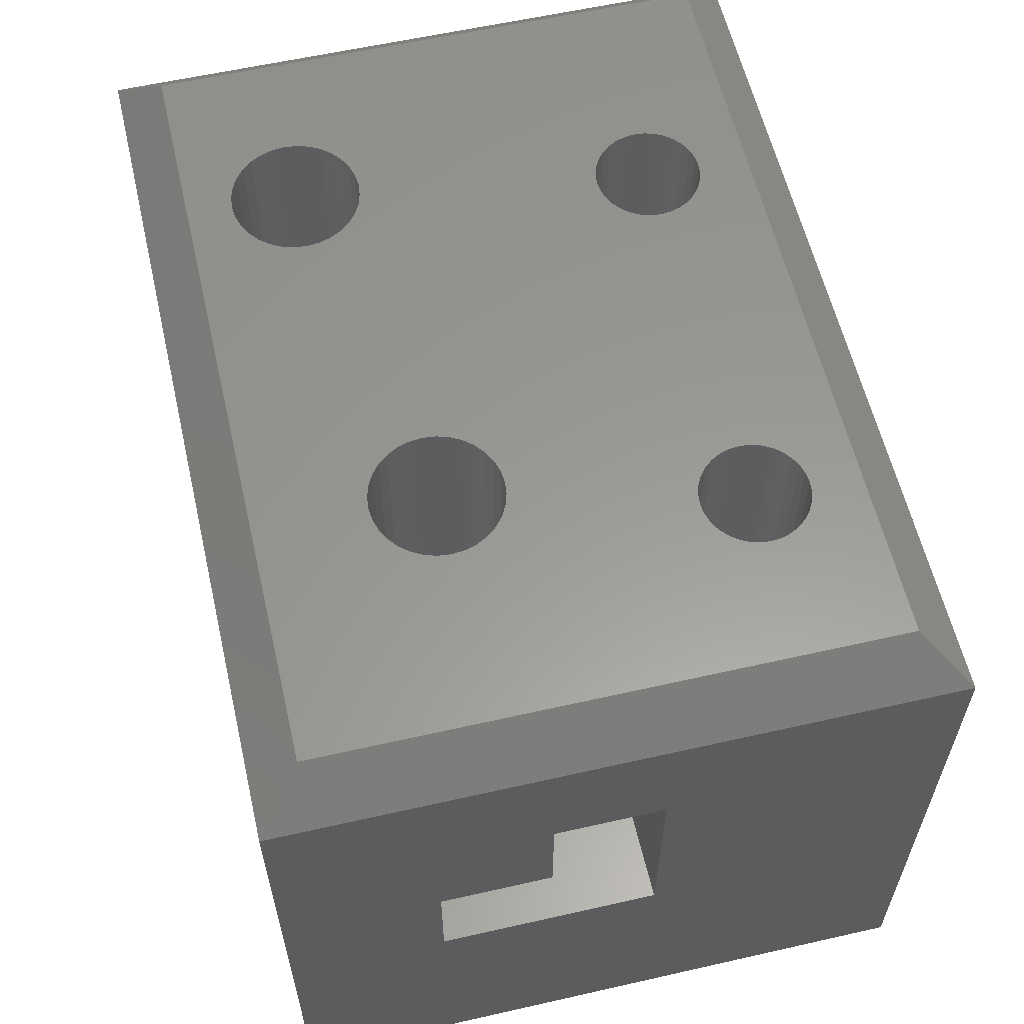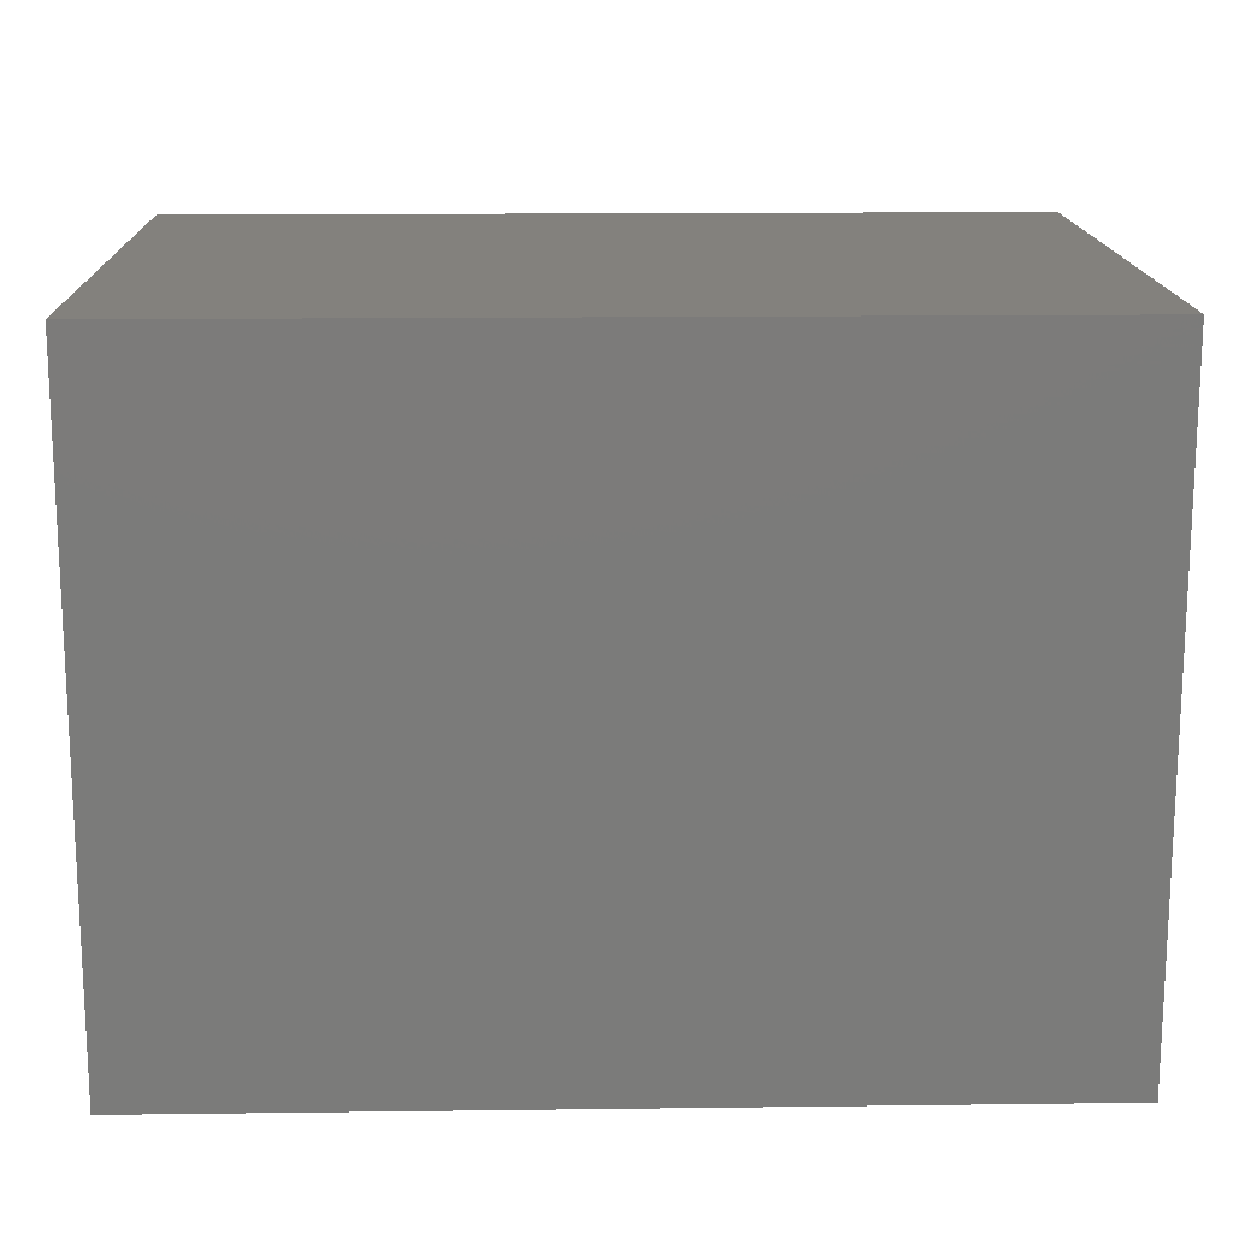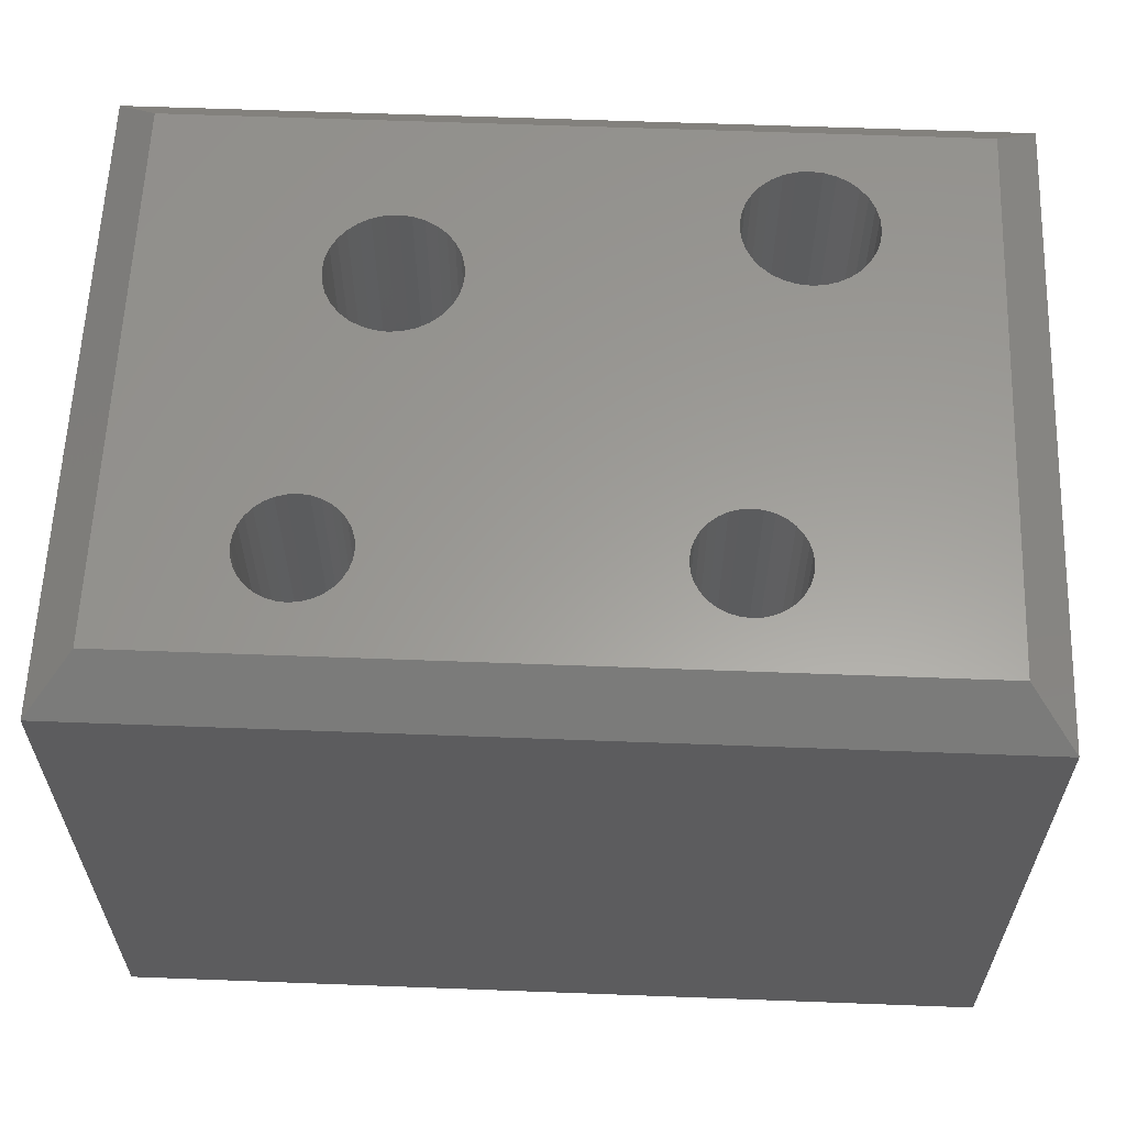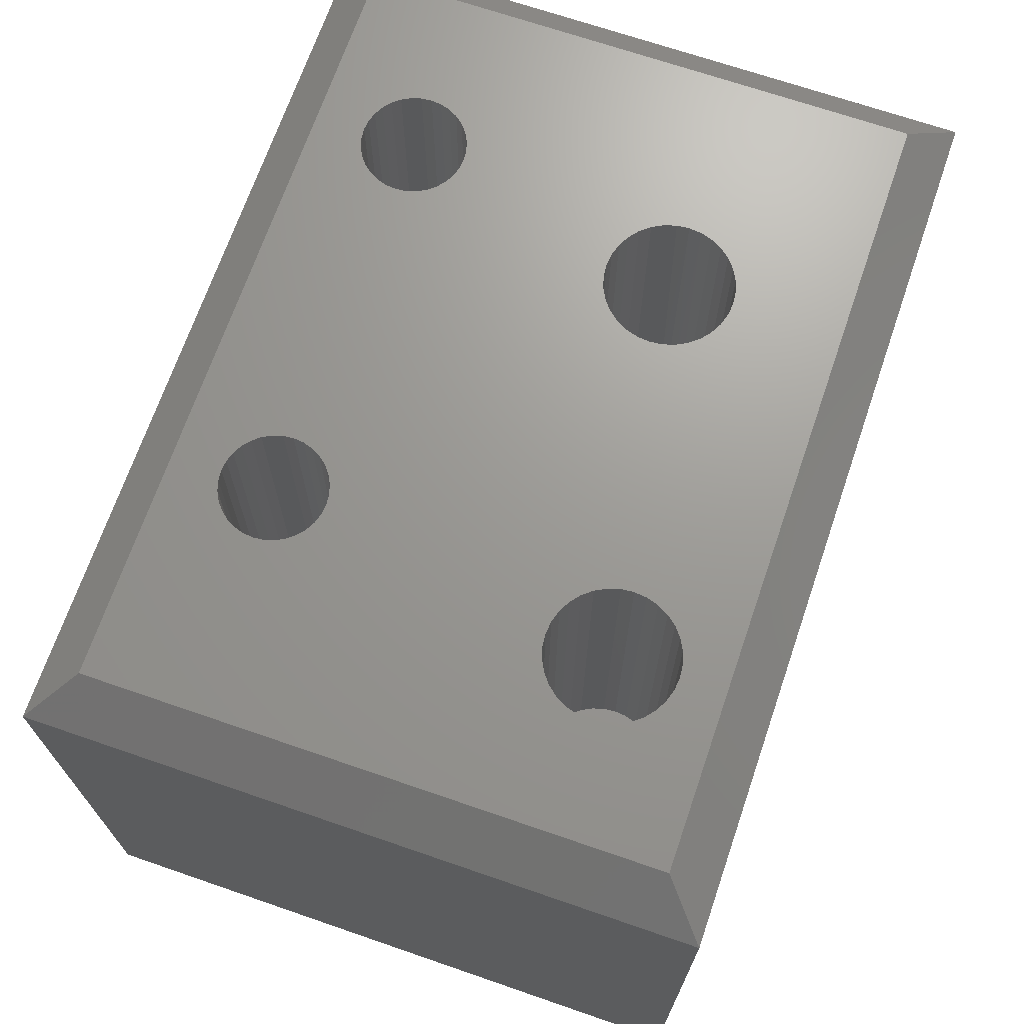
<metadata>
{"format":"stl","ext":"stl","renderer":"f3d","projection":"perspective","resolution":1024,"background":"white","views":[{"elev":59.3,"azim":76.9,"up":"+Z"},{"elev":15.7,"azim":178.5,"up":"+Y"},{"elev":60.5,"azim":-177.8,"up":"+Z"},{"elev":69.5,"azim":-71.0,"up":"+Z"}]}
</metadata>
<code>
# stl→obj: 290 verts, 580 faces
v 0.75 0.5605 0.5234
v 0.75 0 0.5234
v 0.75 0.2275 0.4141
v 0.75 0.3203 0.4141
v 0.75 0.3203 0.2266
v 0.75 0.5605 0
v 0.75 0 0
v 0.75 0.1328 0.2266
v 0.75 0.1328 0.3213
v 0.75 0.2275 0.3213
v 0.5632 0.1988 0.5625
v 0.5638 0.1949 0.3213
v 0.5642 0.188 0.5625
v 0.5642 0.188 0.3213
v 0.56 0.2091 0.2109
v 0.5632 0.1988 0.2109
v 0.5625 0.2017 0.2266
v 0.5638 0.1949 0.2266
v 0.5642 0.188 0.2266
v 0.5642 0.188 0.2109
v 0.5625 0.2017 0.3213
v 0.56 0.2091 0.5625
v 0.4983 0.2421 0.2109
v 0.4879 0.239 0.5625
v 0.4879 0.239 0.2109
v 0.4784 0.2339 0.5625
v 0.4784 0.2339 0.2109
v 0.47 0.227 0.5625
v 0.47 0.227 0.2109
v 0.4632 0.2187 0.5625
v 0.4632 0.2187 0.2109
v 0.4581 0.2091 0.5625
v 0.4581 0.2091 0.2109
v 0.4549 0.1988 0.5625
v 0.4549 0.1988 0.2109
v 0.4539 0.188 0.5625
v 0.4539 0.188 0.2109
v 0.4983 0.2421 0.5625
v 0.509 0.2432 0.2109
v 0.509 0.2432 0.5625
v 0.5198 0.2421 0.2109
v 0.5198 0.2421 0.5625
v 0.5302 0.239 0.2109
v 0.5302 0.239 0.5625
v 0.5397 0.2339 0.2109
v 0.5397 0.2339 0.5625
v 0.5481 0.227 0.2109
v 0.5481 0.227 0.5625
v 0.5549 0.2187 0.2109
v 0.5549 0.2187 0.5625
v 0.5638 0.1811 0.3213
v 0.5632 0.1772 0.5625
v 0.5632 0.1772 0.2109
v 0.5638 0.1811 0.2266
v 0.5625 0.1743 0.3213
v 0.56 0.1669 0.2109
v 0.56 0.1669 0.5625
v 0.5625 0.1743 0.2266
v 0.4983 0.1339 0.2109
v 0.509 0.1328 0.5625
v 0.509 0.1328 0.2109
v 0.5198 0.1339 0.5625
v 0.5198 0.1339 0.2109
v 0.5302 0.137 0.5625
v 0.5302 0.137 0.2109
v 0.5397 0.1421 0.5625
v 0.5397 0.1421 0.2109
v 0.5481 0.149 0.5625
v 0.5481 0.149 0.2109
v 0.5549 0.1573 0.5625
v 0.5549 0.1573 0.2109
v 0.4983 0.1339 0.5625
v 0.4879 0.137 0.2109
v 0.4879 0.137 0.5625
v 0.4784 0.1421 0.2109
v 0.4784 0.1421 0.5625
v 0.47 0.149 0.2109
v 0.47 0.149 0.5625
v 0.4632 0.1573 0.2109
v 0.4632 0.1573 0.5625
v 0.4581 0.1669 0.2109
v 0.4581 0.1669 0.5625
v 0.4549 0.1772 0.2109
v 0.4549 0.1772 0.5625
v 0.5625 0.3203 0.2266
v 0.5625 0.1328 0.2266
v 0.5625 0.1328 0.3213
v 0.5625 0.2275 0.3213
v 0.5625 0.3203 0.4141
v 0.5625 0.2275 0.4141
v 0.239 0.1117 0.5625
v 0.2421 0.122 0.5625
v 0.1669 0.1838 0.5625
v 0.1772 0.1869 0.5625
v 0.1889 0.425 0.5625
v 0.5554 0.4781 0.5625
v 0.2419 0.4781 0.5625
v 0.2504 0.4755 0.5625
v 0.5469 0.4755 0.5625
v 0.2582 0.4713 0.5625
v 0.5391 0.4713 0.5625
v 0.2651 0.4657 0.5625
v 0.5323 0.4657 0.5625
v 0.2707 0.4589 0.5625
v 0.5267 0.4589 0.5625
v 0.2749 0.4511 0.5625
v 0.5225 0.4511 0.5625
v 0.2774 0.4426 0.5625
v 0.5199 0.4426 0.5625
v 0.5199 0.425 0.5625
v 0.2749 0.4165 0.5625
v 0.5225 0.4165 0.5625
v 0.2707 0.4087 0.5625
v 0.5267 0.4087 0.5625
v 0.2651 0.4019 0.5625
v 0.5323 0.4019 0.5625
v 0.2582 0.3963 0.5625
v 0.5391 0.3963 0.5625
v 0.2504 0.3921 0.5625
v 0.5469 0.3921 0.5625
v 0.2419 0.3895 0.5625
v 0.5554 0.3895 0.5625
v 0.188 0.188 0.5625
v 0.2187 0.1787 0.5625
v 0.227 0.1718 0.5625
v 0.2339 0.1635 0.5625
v 0.239 0.1539 0.5625
v 0.2421 0.1436 0.5625
v 0.1988 0.1869 0.5625
v 0.2091 0.1838 0.5625
v 0.2432 0.1328 0.5625
v 0.7109 0.03906 0.5625
v 0.6018 0.4087 0.5625
v 0.5962 0.4019 0.5625
v 0.5893 0.3963 0.5625
v 0.5815 0.3921 0.5625
v 0.573 0.3895 0.5625
v 0.5642 0.3887 0.5625
v 0.2339 0.1022 0.5625
v 0.227 0.09379 0.5625
v 0.2187 0.08693 0.5625
v 0.2091 0.08183 0.5625
v 0.1988 0.07869 0.5625
v 0.188 0.07763 0.5625
v 0.03906 0.03906 0.5625
v 0.03906 0.5215 0.5625
v 0.1339 0.122 0.5625
v 0.1328 0.1328 0.5625
v 0.1339 0.1436 0.5625
v 0.137 0.1539 0.5625
v 0.1421 0.1635 0.5625
v 0.149 0.1718 0.5625
v 0.1573 0.1787 0.5625
v 0.188 0.4338 0.5625
v 0.1889 0.4426 0.5625
v 0.1914 0.4511 0.5625
v 0.1956 0.4589 0.5625
v 0.2012 0.4657 0.5625
v 0.2081 0.4713 0.5625
v 0.2159 0.4755 0.5625
v 0.2243 0.4781 0.5625
v 0.2331 0.4789 0.5625
v 0.7109 0.5215 0.5625
v 0.5642 0.4789 0.5625
v 0.573 0.4781 0.5625
v 0.5815 0.4755 0.5625
v 0.5893 0.4713 0.5625
v 0.5962 0.4657 0.5625
v 0.6018 0.4589 0.5625
v 0.6059 0.4511 0.5625
v 0.6085 0.4426 0.5625
v 0.6094 0.4338 0.5625
v 0.6085 0.425 0.5625
v 0.6059 0.4165 0.5625
v 0.1772 0.07869 0.5625
v 0.1669 0.08183 0.5625
v 0.1573 0.08693 0.5625
v 0.149 0.09379 0.5625
v 0.1421 0.1022 0.5625
v 0.137 0.1117 0.5625
v 0.2331 0.3887 0.5625
v 0.2243 0.3895 0.5625
v 0.2159 0.3921 0.5625
v 0.2081 0.3963 0.5625
v 0.2012 0.4019 0.5625
v 0.1956 0.4087 0.5625
v 0.1914 0.4165 0.5625
v 0.5191 0.4338 0.5625
v 0.2783 0.4338 0.5625
v 0.2774 0.425 0.5625
v 0.5642 0.3887 0.2109
v 0.573 0.3895 0.2109
v 0.5815 0.3921 0.2109
v 0.5893 0.3963 0.2109
v 0.5962 0.4019 0.2109
v 0.6018 0.4087 0.2109
v 0.6059 0.4165 0.2109
v 0.6085 0.425 0.2109
v 0.6094 0.4338 0.2109
v 0.5554 0.3895 0.2109
v 0.5469 0.3921 0.2109
v 0.5391 0.3963 0.2109
v 0.5323 0.4019 0.2109
v 0.5267 0.4087 0.2109
v 0.5225 0.4165 0.2109
v 0.5199 0.425 0.2109
v 0.5191 0.4338 0.2109
v 0.5642 0.4789 0.2109
v 0.5554 0.4781 0.2109
v 0.5469 0.4755 0.2109
v 0.5391 0.4713 0.2109
v 0.5323 0.4657 0.2109
v 0.5267 0.4589 0.2109
v 0.5225 0.4511 0.2109
v 0.5199 0.4426 0.2109
v 0.573 0.4781 0.2109
v 0.5815 0.4755 0.2109
v 0.5893 0.4713 0.2109
v 0.5962 0.4657 0.2109
v 0.6018 0.4589 0.2109
v 0.6059 0.4511 0.2109
v 0.6085 0.4426 0.2109
v 0.2331 0.3887 0.2109
v 0.2419 0.3895 0.2109
v 0.2504 0.3921 0.2109
v 0.2582 0.3963 0.2109
v 0.2651 0.4019 0.2109
v 0.2707 0.4087 0.2109
v 0.2749 0.4165 0.2109
v 0.2774 0.425 0.2109
v 0.2783 0.4338 0.2109
v 0.2243 0.3895 0.2109
v 0.2159 0.3921 0.2109
v 0.2081 0.3963 0.2109
v 0.2012 0.4019 0.2109
v 0.1956 0.4087 0.2109
v 0.1914 0.4165 0.2109
v 0.1889 0.425 0.2109
v 0.188 0.4338 0.2109
v 0.2331 0.4789 0.2109
v 0.2243 0.4781 0.2109
v 0.2159 0.4755 0.2109
v 0.2081 0.4713 0.2109
v 0.2012 0.4657 0.2109
v 0.1956 0.4589 0.2109
v 0.1914 0.4511 0.2109
v 0.1889 0.4426 0.2109
v 0.2419 0.4781 0.2109
v 0.2504 0.4755 0.2109
v 0.2582 0.4713 0.2109
v 0.2651 0.4657 0.2109
v 0.2707 0.4589 0.2109
v 0.2749 0.4511 0.2109
v 0.2774 0.4426 0.2109
v 0.188 0.07763 0.2109
v 0.1988 0.07869 0.2109
v 0.2091 0.08183 0.2109
v 0.2187 0.08693 0.2109
v 0.227 0.09379 0.2109
v 0.2339 0.1022 0.2109
v 0.239 0.1117 0.2109
v 0.2421 0.122 0.2109
v 0.2432 0.1328 0.2109
v 0.1772 0.07869 0.2109
v 0.1669 0.08183 0.2109
v 0.1573 0.08693 0.2109
v 0.149 0.09379 0.2109
v 0.1421 0.1022 0.2109
v 0.137 0.1117 0.2109
v 0.1339 0.122 0.2109
v 0.1328 0.1328 0.2109
v 0.188 0.188 0.2109
v 0.1772 0.1869 0.2109
v 0.1669 0.1838 0.2109
v 0.1573 0.1787 0.2109
v 0.149 0.1718 0.2109
v 0.1421 0.1635 0.2109
v 0.137 0.1539 0.2109
v 0.1339 0.1436 0.2109
v 0.1988 0.1869 0.2109
v 0.2091 0.1838 0.2109
v 0.2187 0.1787 0.2109
v 0.227 0.1718 0.2109
v 0.2339 0.1635 0.2109
v 0.239 0.1539 0.2109
v 0.2421 0.1436 0.2109
v 0 0.5605 0
v 0 0 0
v 0 0.5605 0.5234
v -2.776e-17 0 0.5234
f 1 2 3
f 1 3 4
f 1 4 5
f 1 5 6
f 6 5 7
f 7 5 8
f 7 8 2
f 2 8 9
f 2 9 3
f 3 9 10
f 11 12 13
f 12 14 13
f 15 16 17
f 16 18 17
f 18 16 19
f 16 20 19
f 21 12 11
f 21 11 22
f 21 22 15
f 21 15 17
f 23 24 25
f 25 24 26
f 25 26 27
f 27 26 28
f 27 28 29
f 29 28 30
f 29 30 31
f 31 30 32
f 31 32 33
f 33 32 34
f 33 34 35
f 35 34 36
f 35 36 37
f 24 23 38
f 38 23 39
f 38 39 40
f 40 39 41
f 40 41 42
f 42 41 43
f 42 43 44
f 44 43 45
f 44 45 46
f 46 45 47
f 46 47 48
f 48 47 49
f 48 49 50
f 50 49 15
f 50 15 22
f 14 51 13
f 51 52 13
f 53 54 20
f 54 19 20
f 55 56 57
f 55 57 52
f 55 52 51
f 58 54 53
f 58 53 56
f 58 56 55
f 59 60 61
f 61 60 62
f 61 62 63
f 63 62 64
f 63 64 65
f 65 64 66
f 65 66 67
f 67 66 68
f 67 68 69
f 69 68 70
f 69 70 71
f 71 70 57
f 71 57 56
f 60 59 72
f 72 59 73
f 72 73 74
f 74 73 75
f 74 75 76
f 76 75 77
f 76 77 78
f 78 77 79
f 78 79 80
f 80 79 81
f 80 81 82
f 82 81 83
f 82 83 84
f 84 83 37
f 84 37 36
f 17 18 85
f 5 85 18
f 5 18 19
f 5 19 8
f 8 19 54
f 8 54 58
f 8 58 86
f 55 51 87
f 9 87 51
f 9 51 14
f 9 14 10
f 10 14 12
f 10 12 21
f 10 21 88
f 86 58 87
f 87 58 55
f 89 90 85
f 85 90 88
f 85 88 17
f 17 88 21
f 9 8 87
f 87 8 86
f 3 10 90
f 90 10 88
f 4 3 89
f 89 3 90
f 5 4 85
f 85 4 89
f 91 60 92
f 93 94 95
f 96 97 98
f 96 98 99
f 99 98 100
f 99 100 101
f 101 100 102
f 101 102 103
f 103 102 104
f 103 104 105
f 105 104 106
f 105 106 107
f 107 106 108
f 107 108 109
f 110 111 112
f 112 111 113
f 112 113 114
f 114 113 115
f 114 115 116
f 116 115 117
f 116 117 118
f 118 117 119
f 118 119 120
f 120 119 121
f 120 121 122
f 34 32 123
f 84 124 125
f 84 125 82
f 125 126 82
f 80 82 126
f 126 127 80
f 78 80 127
f 127 128 78
f 78 128 76
f 36 34 123
f 36 123 129
f 36 129 130
f 36 130 124
f 36 124 84
f 131 92 60
f 131 60 72
f 131 72 74
f 131 74 76
f 131 76 128
f 132 133 134
f 132 134 135
f 132 135 136
f 132 136 137
f 132 137 138
f 132 138 13
f 132 13 52
f 132 52 57
f 132 57 70
f 132 70 68
f 132 68 66
f 132 66 64
f 132 64 62
f 132 62 60
f 132 60 91
f 132 91 139
f 132 139 140
f 132 140 141
f 132 141 142
f 132 142 143
f 132 143 144
f 132 144 145
f 146 145 147
f 146 147 148
f 146 148 149
f 146 149 150
f 146 150 151
f 146 151 152
f 146 152 153
f 146 153 93
f 146 93 95
f 146 95 154
f 146 154 155
f 146 155 156
f 146 156 157
f 146 157 158
f 146 158 159
f 146 159 160
f 146 160 161
f 146 161 162
f 163 146 162
f 163 162 97
f 163 97 96
f 163 96 164
f 163 164 165
f 163 165 166
f 163 166 167
f 163 167 168
f 163 168 169
f 163 169 170
f 163 170 171
f 163 171 172
f 163 172 173
f 163 173 174
f 163 174 133
f 163 133 132
f 145 144 175
f 145 175 176
f 145 176 177
f 145 177 178
f 145 178 179
f 145 179 180
f 145 180 147
f 181 123 32
f 181 32 30
f 181 30 28
f 181 28 26
f 181 26 24
f 181 24 38
f 181 38 40
f 40 42 138
f 40 138 122
f 40 122 121
f 40 121 181
f 123 181 182
f 123 182 183
f 123 183 184
f 123 184 185
f 123 185 186
f 123 186 187
f 123 187 95
f 123 95 94
f 138 42 44
f 138 44 46
f 138 46 48
f 138 48 50
f 138 50 22
f 138 22 11
f 138 11 13
f 109 108 188
f 188 108 189
f 188 189 110
f 110 189 190
f 110 190 111
f 191 137 192
f 192 137 136
f 192 136 193
f 193 136 135
f 193 135 194
f 194 135 134
f 194 134 195
f 195 134 133
f 195 133 196
f 196 133 174
f 196 174 197
f 197 174 173
f 197 173 198
f 198 173 172
f 198 172 199
f 137 191 138
f 138 191 200
f 138 200 122
f 122 200 201
f 122 201 120
f 120 201 202
f 120 202 118
f 118 202 203
f 118 203 116
f 116 203 204
f 116 204 114
f 114 204 205
f 114 205 112
f 112 205 206
f 112 206 110
f 110 206 207
f 110 207 188
f 208 96 209
f 209 96 99
f 209 99 210
f 210 99 101
f 210 101 211
f 211 101 103
f 211 103 212
f 212 103 105
f 212 105 213
f 213 105 107
f 213 107 214
f 214 107 109
f 214 109 215
f 215 109 188
f 215 188 207
f 96 208 164
f 164 208 216
f 164 216 165
f 165 216 217
f 165 217 166
f 166 217 218
f 166 218 167
f 167 218 219
f 167 219 168
f 168 219 220
f 168 220 169
f 169 220 221
f 169 221 170
f 170 221 222
f 170 222 171
f 171 222 199
f 171 199 172
f 223 121 224
f 224 121 119
f 224 119 225
f 225 119 117
f 225 117 226
f 226 117 115
f 226 115 227
f 227 115 113
f 227 113 228
f 228 113 111
f 228 111 229
f 229 111 190
f 229 190 230
f 230 190 189
f 230 189 231
f 121 223 181
f 181 223 232
f 181 232 182
f 182 232 233
f 182 233 183
f 183 233 234
f 183 234 184
f 184 234 235
f 184 235 185
f 185 235 236
f 185 236 186
f 186 236 237
f 186 237 187
f 187 237 238
f 187 238 95
f 95 238 239
f 95 239 154
f 240 161 241
f 241 161 160
f 241 160 242
f 242 160 159
f 242 159 243
f 243 159 158
f 243 158 244
f 244 158 157
f 244 157 245
f 245 157 156
f 245 156 246
f 246 156 155
f 246 155 247
f 247 155 154
f 247 154 239
f 161 240 162
f 162 240 248
f 162 248 97
f 97 248 249
f 97 249 98
f 98 249 250
f 98 250 100
f 100 250 251
f 100 251 102
f 102 251 252
f 102 252 104
f 104 252 253
f 104 253 106
f 106 253 254
f 106 254 108
f 108 254 231
f 108 231 189
f 255 143 256
f 256 143 142
f 256 142 257
f 257 142 141
f 257 141 258
f 258 141 140
f 258 140 259
f 259 140 139
f 259 139 260
f 260 139 91
f 260 91 261
f 261 91 92
f 261 92 262
f 262 92 131
f 262 131 263
f 143 255 144
f 144 255 264
f 144 264 175
f 175 264 265
f 175 265 176
f 176 265 266
f 176 266 177
f 177 266 267
f 177 267 178
f 178 267 268
f 178 268 179
f 179 268 269
f 179 269 180
f 180 269 270
f 180 270 147
f 147 270 271
f 147 271 148
f 272 94 273
f 273 94 93
f 273 93 274
f 274 93 153
f 274 153 275
f 275 153 152
f 275 152 276
f 276 152 151
f 276 151 277
f 277 151 150
f 277 150 278
f 278 150 149
f 278 149 279
f 279 149 148
f 279 148 271
f 94 272 123
f 123 272 280
f 123 280 129
f 129 280 281
f 129 281 130
f 130 281 282
f 130 282 124
f 124 282 283
f 124 283 125
f 125 283 284
f 125 284 126
f 126 284 285
f 126 285 127
f 127 285 286
f 127 286 128
f 128 286 263
f 128 263 131
f 208 209 210
f 216 208 210
f 216 210 217
f 217 210 211
f 217 211 218
f 218 211 212
f 218 212 219
f 219 212 213
f 219 213 220
f 220 213 214
f 220 214 221
f 221 214 215
f 221 215 222
f 198 205 197
f 197 205 204
f 197 204 196
f 196 204 203
f 196 203 195
f 195 203 202
f 195 202 194
f 194 202 201
f 194 201 193
f 193 201 200
f 193 200 191
f 193 191 192
f 222 215 199
f 199 215 207
f 199 207 198
f 198 207 206
f 198 206 205
f 23 41 39
f 41 23 25
f 41 25 43
f 43 25 27
f 43 27 45
f 45 27 29
f 45 29 47
f 47 29 31
f 47 31 49
f 49 31 33
f 49 33 15
f 15 33 35
f 15 35 16
f 53 81 56
f 56 81 79
f 56 79 71
f 71 79 77
f 71 77 69
f 69 77 75
f 69 75 67
f 67 75 73
f 67 73 65
f 65 73 59
f 65 59 63
f 63 59 61
f 16 35 20
f 20 35 37
f 20 37 53
f 53 37 83
f 53 83 81
f 240 241 242
f 248 240 242
f 248 242 249
f 249 242 243
f 249 243 250
f 250 243 244
f 250 244 251
f 251 244 245
f 251 245 252
f 252 245 246
f 252 246 253
f 253 246 247
f 253 247 254
f 230 237 229
f 229 237 236
f 229 236 228
f 228 236 235
f 228 235 227
f 227 235 234
f 227 234 226
f 226 234 233
f 226 233 225
f 225 233 232
f 225 232 223
f 225 223 224
f 254 247 231
f 231 247 239
f 231 239 230
f 230 239 238
f 230 238 237
f 273 280 272
f 280 273 274
f 280 274 281
f 281 274 275
f 281 275 282
f 282 275 276
f 282 276 283
f 283 276 277
f 283 277 284
f 284 277 278
f 284 278 285
f 285 278 279
f 285 279 286
f 262 269 261
f 261 269 268
f 261 268 260
f 260 268 267
f 260 267 259
f 259 267 266
f 259 266 258
f 258 266 265
f 258 265 257
f 257 265 264
f 257 264 256
f 256 264 255
f 286 279 263
f 263 279 271
f 263 271 262
f 262 271 270
f 262 270 269
f 287 288 289
f 289 288 290
f 1 6 289
f 289 6 287
f 290 288 2
f 2 288 7
f 1 289 163
f 163 289 146
f 2 1 132
f 132 1 163
f 290 2 145
f 145 2 132
f 289 290 146
f 146 290 145
f 288 287 7
f 7 287 6

</code>
